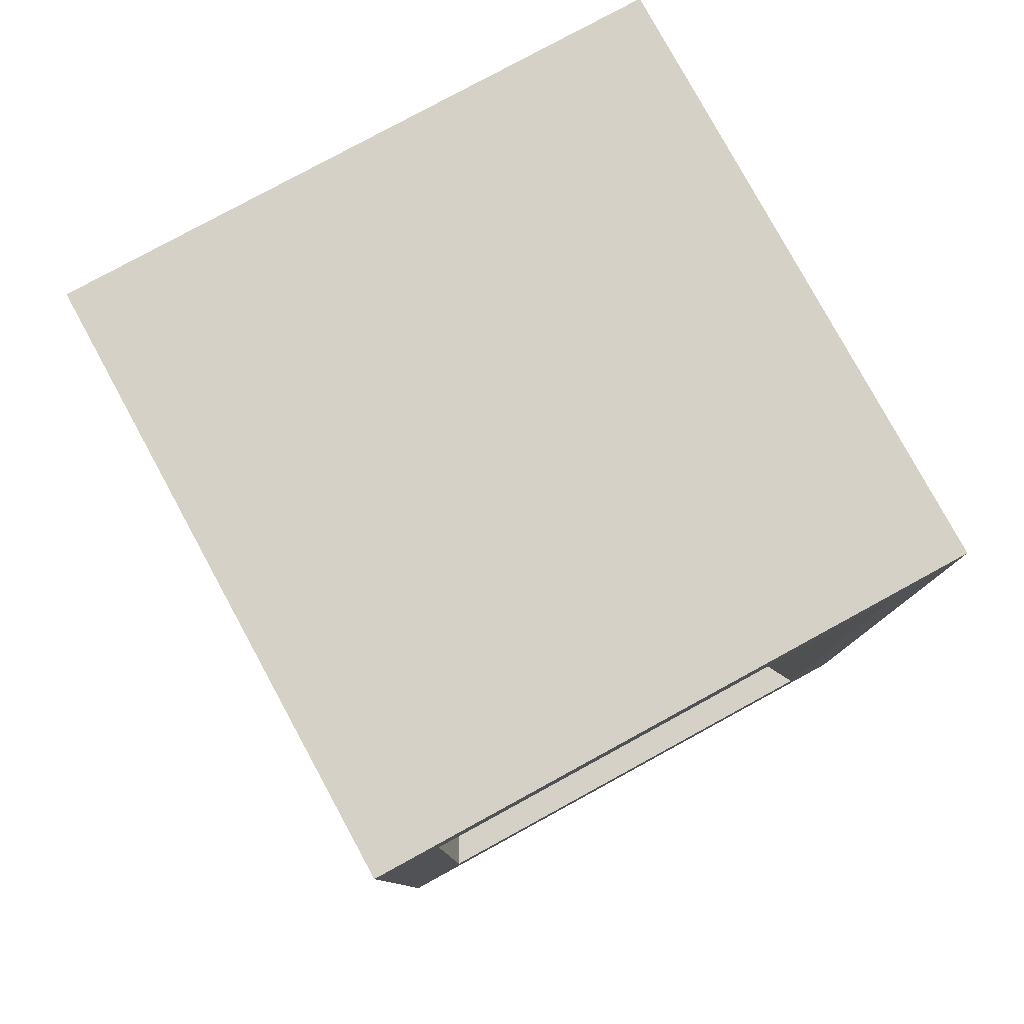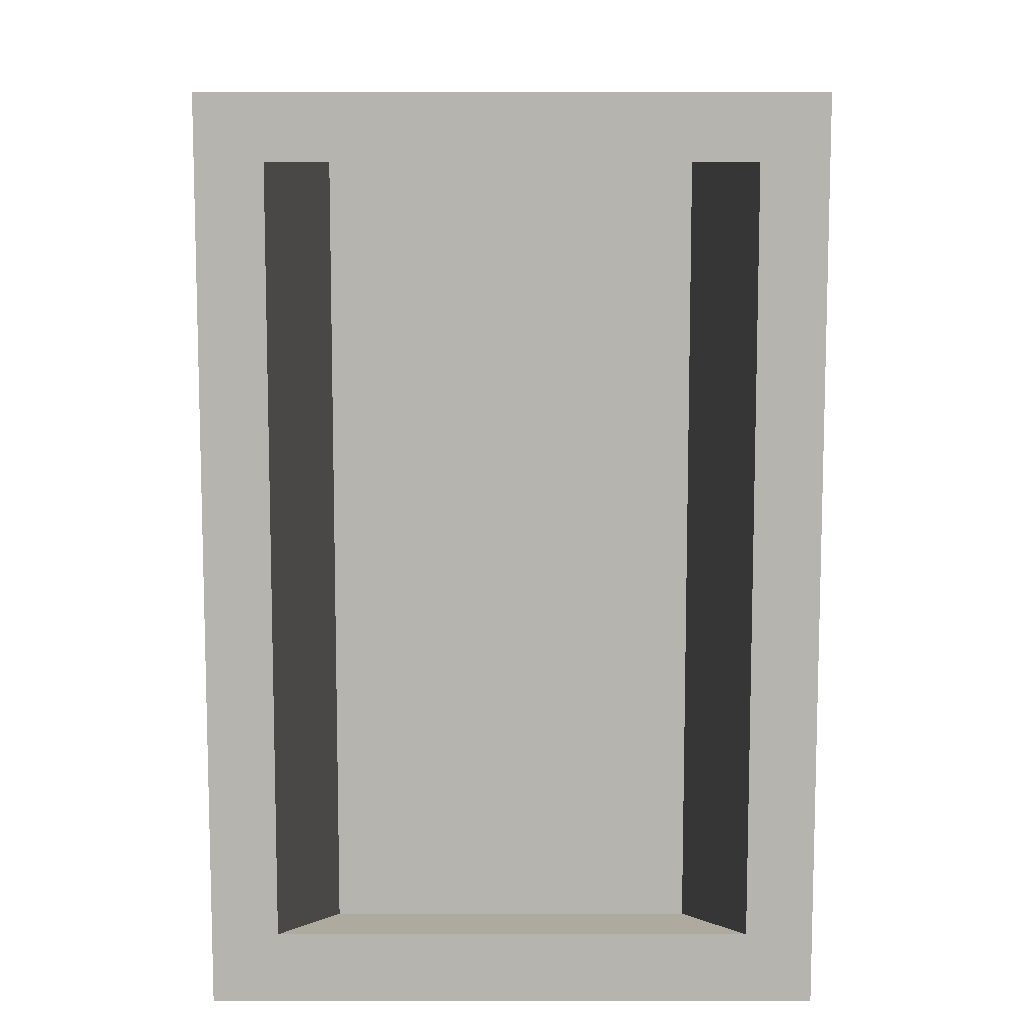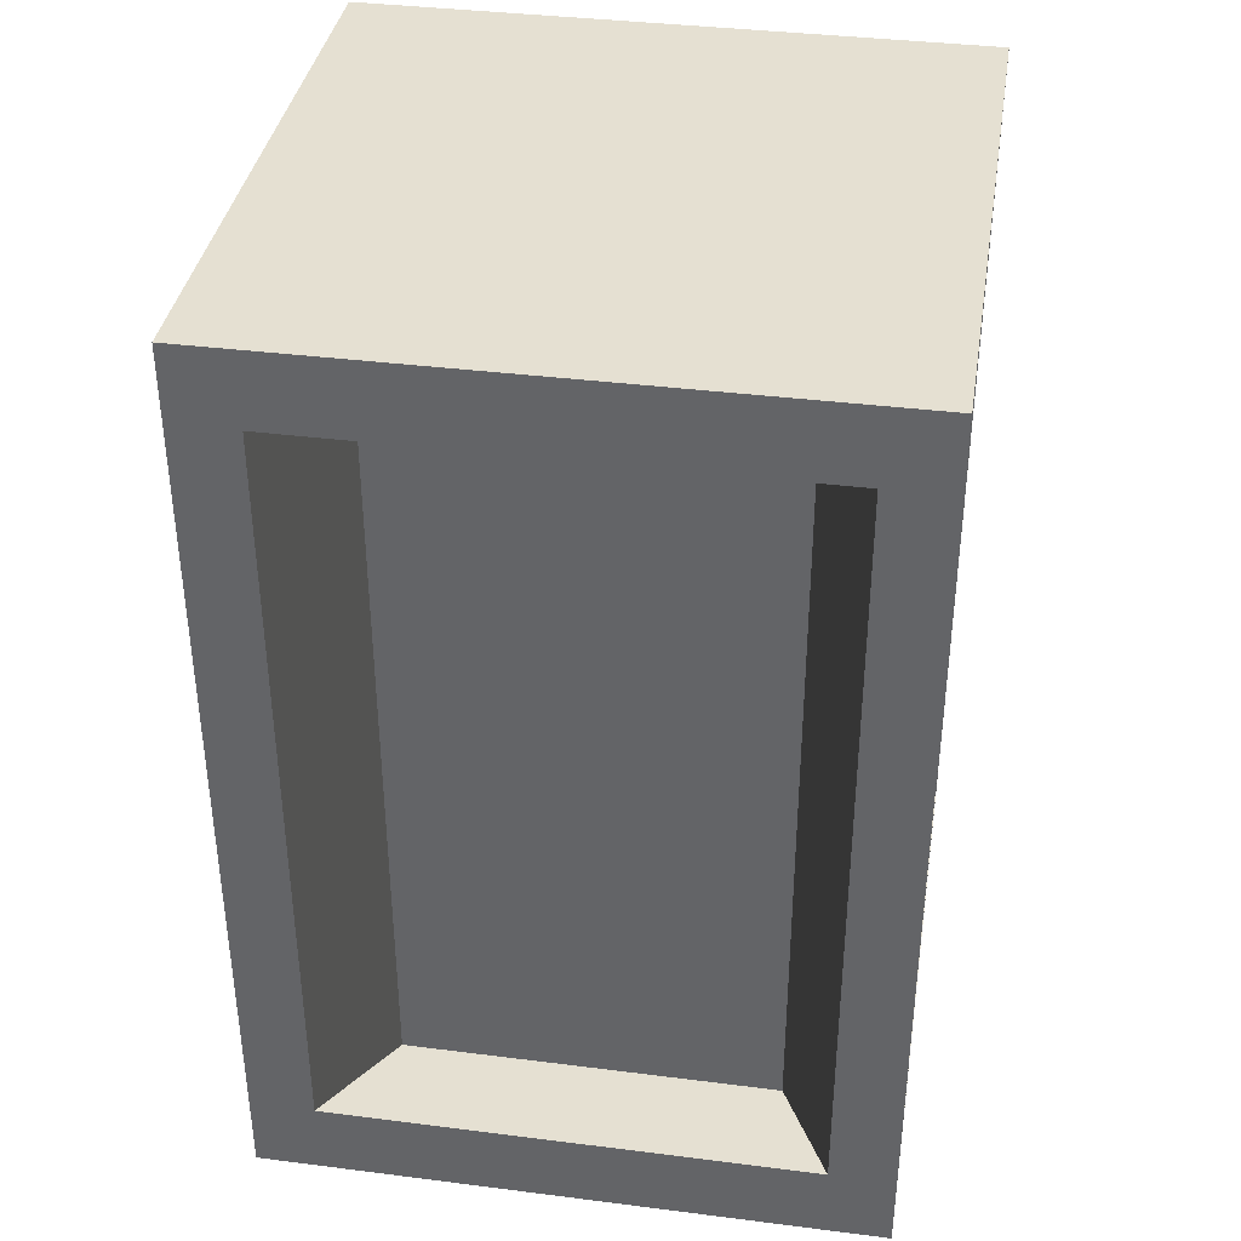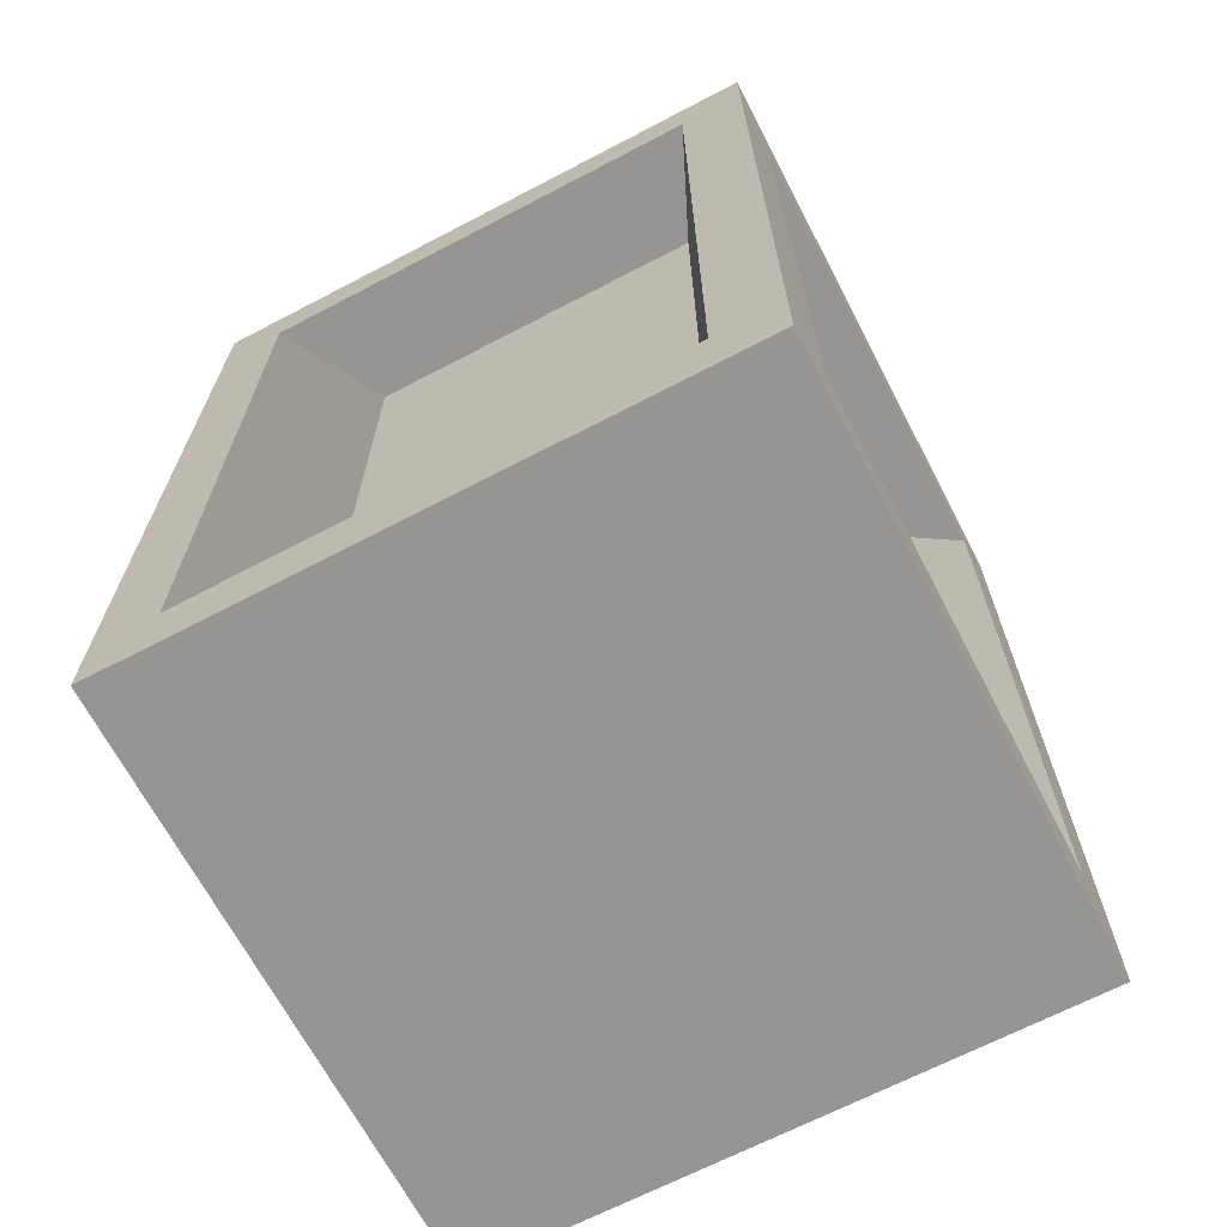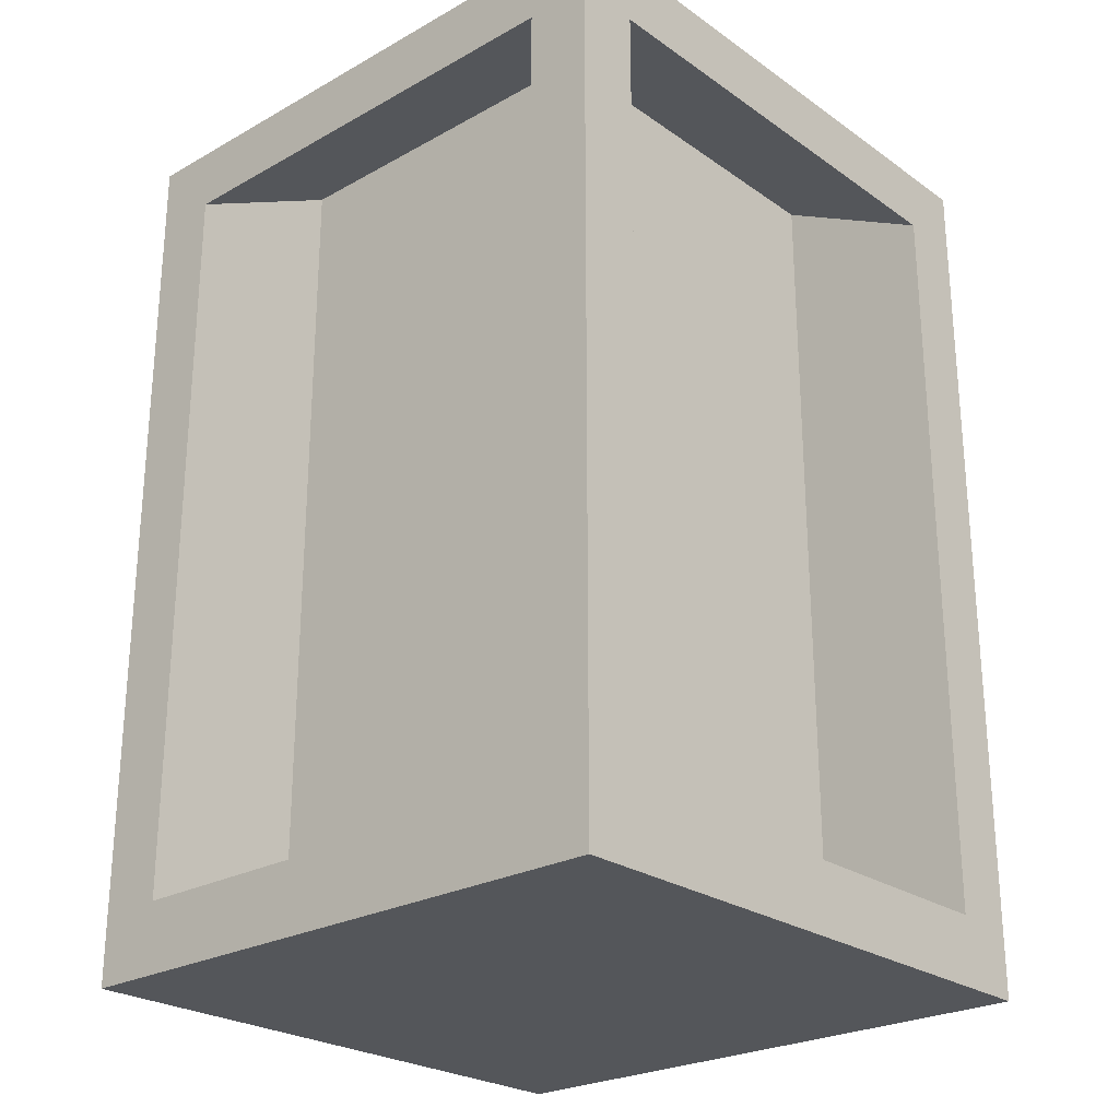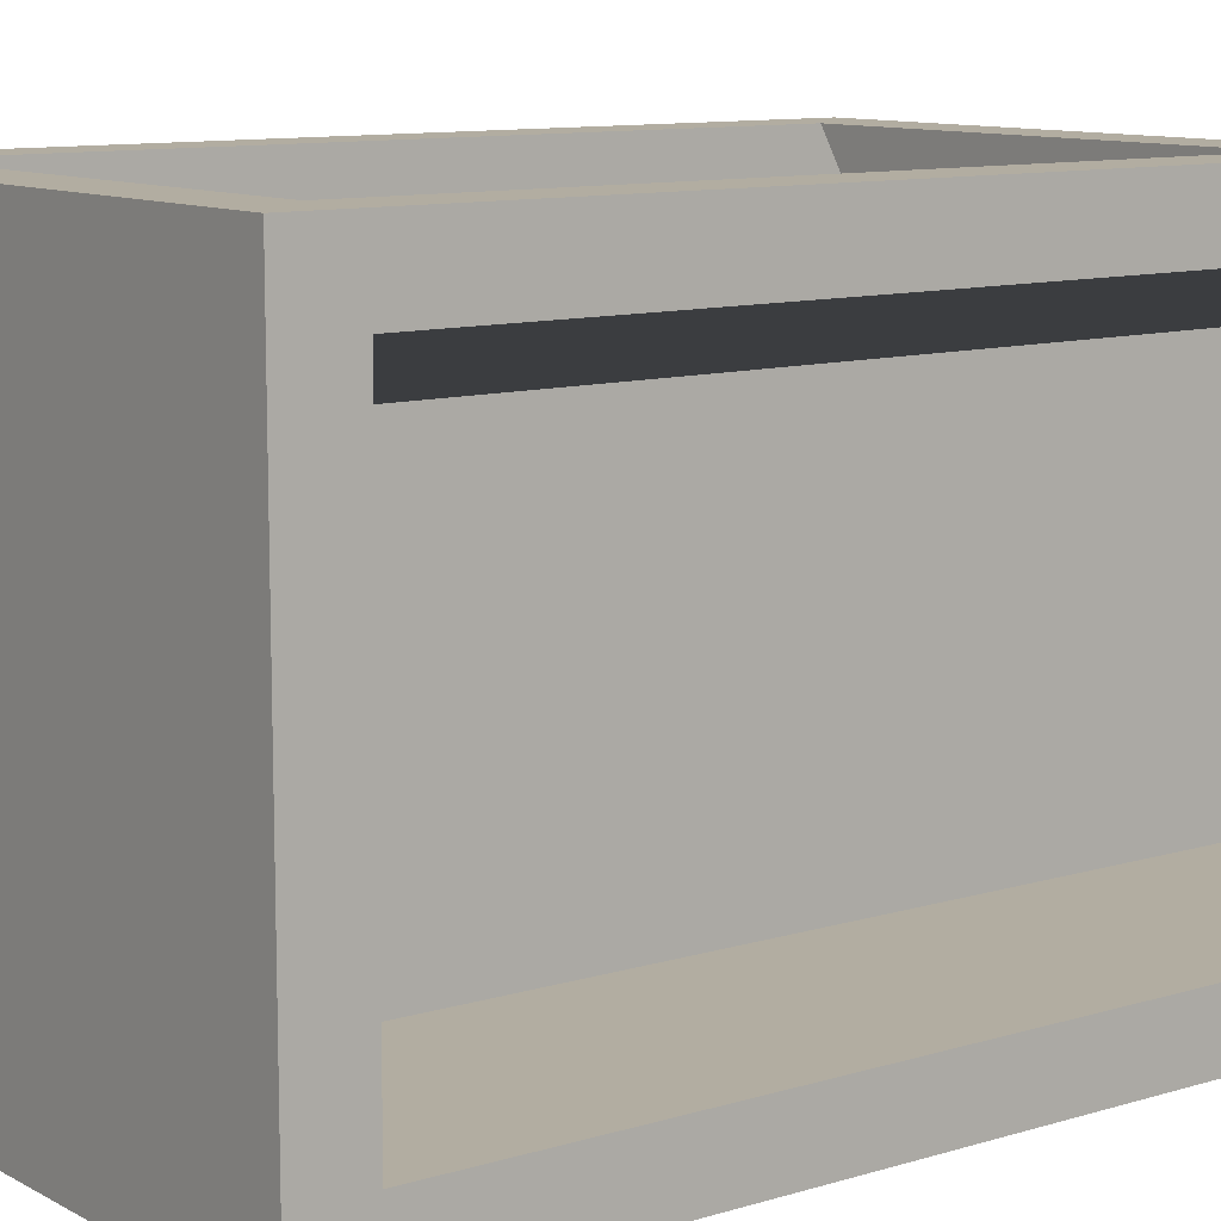
<metadata>
{"format":"obj","ext":"obj","renderer":"f3d","projection":"perspective","resolution":1024,"background":"white","views":[{"elev":79.6,"azim":151.4,"up":"+Y"},{"elev":9.4,"azim":-90.0,"up":"+Y"},{"elev":37.6,"azim":99.2,"up":"+Y"},{"elev":-67.6,"azim":27.6,"up":"+Y"},{"elev":-25.1,"azim":-48.1,"up":"+Y"},{"elev":10.5,"azim":-127.2,"up":"+Z"}]}
</metadata>
<code>
v -3.363 -4.741 2.936
v 2.723 -4.741 2.936
v -3.363 4.369 2.936
v 2.723 4.369 2.936
v -3.363 4.369 -3.149
v 2.723 4.369 -3.149
v -3.363 -4.741 -3.149
v 2.723 -4.741 -3.149
v 2.723 -3.968 -2.517
v 2.723 -3.968 2.305
v 2.723 3.646 -2.517
v 2.723 3.646 2.305
v 1.57 -4.192 -1.98
v 1.57 -4.192 1.741
v 1.57 4.072 -1.98
v 1.57 4.072 1.741
v -2.744 3.656 -3.149
v 2.103 3.656 -3.149
v 2.103 -3.978 -3.149
v -2.744 -3.978 -3.149
v -2.191 4.08 -2.069
v 1.55 4.08 -2.069
v 1.55 -4.2 -2.069
v -2.191 -4.2 -2.069
v -3.363 -4.025 -2.481
v -3.363 -4.025 2.268
v -3.363 3.704 2.268
v -3.363 3.704 -2.481
v -2.177 -4.236 -1.952
v -2.177 -4.236 1.713
v -2.177 4.116 1.713
v -2.177 4.116 -1.952
v -2.707 -4.035 2.936
v 2.066 -4.035 2.936
v 2.066 3.713 2.936
v -2.707 3.713 2.936
v -2.162 -4.244 1.71
v 1.521 -4.244 1.71
v 1.521 4.124 1.71
v -2.162 4.124 1.71
f 37 38 39 40
f 3 4 6 5
f 21 22 23 24
f 7 8 2 1
f 14 13 15 16
f 29 30 31 32
f 2 8 9 10
f 8 6 11 9
f 6 4 12 11
f 4 2 10 12
f 10 9 13 14
f 9 11 15 13
f 11 12 16 15
f 12 10 14 16
f 5 6 18 17
f 6 8 19 18
f 8 7 20 19
f 7 5 17 20
f 17 18 22 21
f 18 19 23 22
f 19 20 24 23
f 20 17 21 24
f 7 1 26 25
f 1 3 27 26
f 3 5 28 27
f 5 7 25 28
f 25 26 30 29
f 26 27 31 30
f 27 28 32 31
f 28 25 29 32
f 1 2 34 33
f 2 4 35 34
f 4 3 36 35
f 3 1 33 36
f 33 34 38 37
f 34 35 39 38
f 35 36 40 39
f 36 33 37 40

</code>
